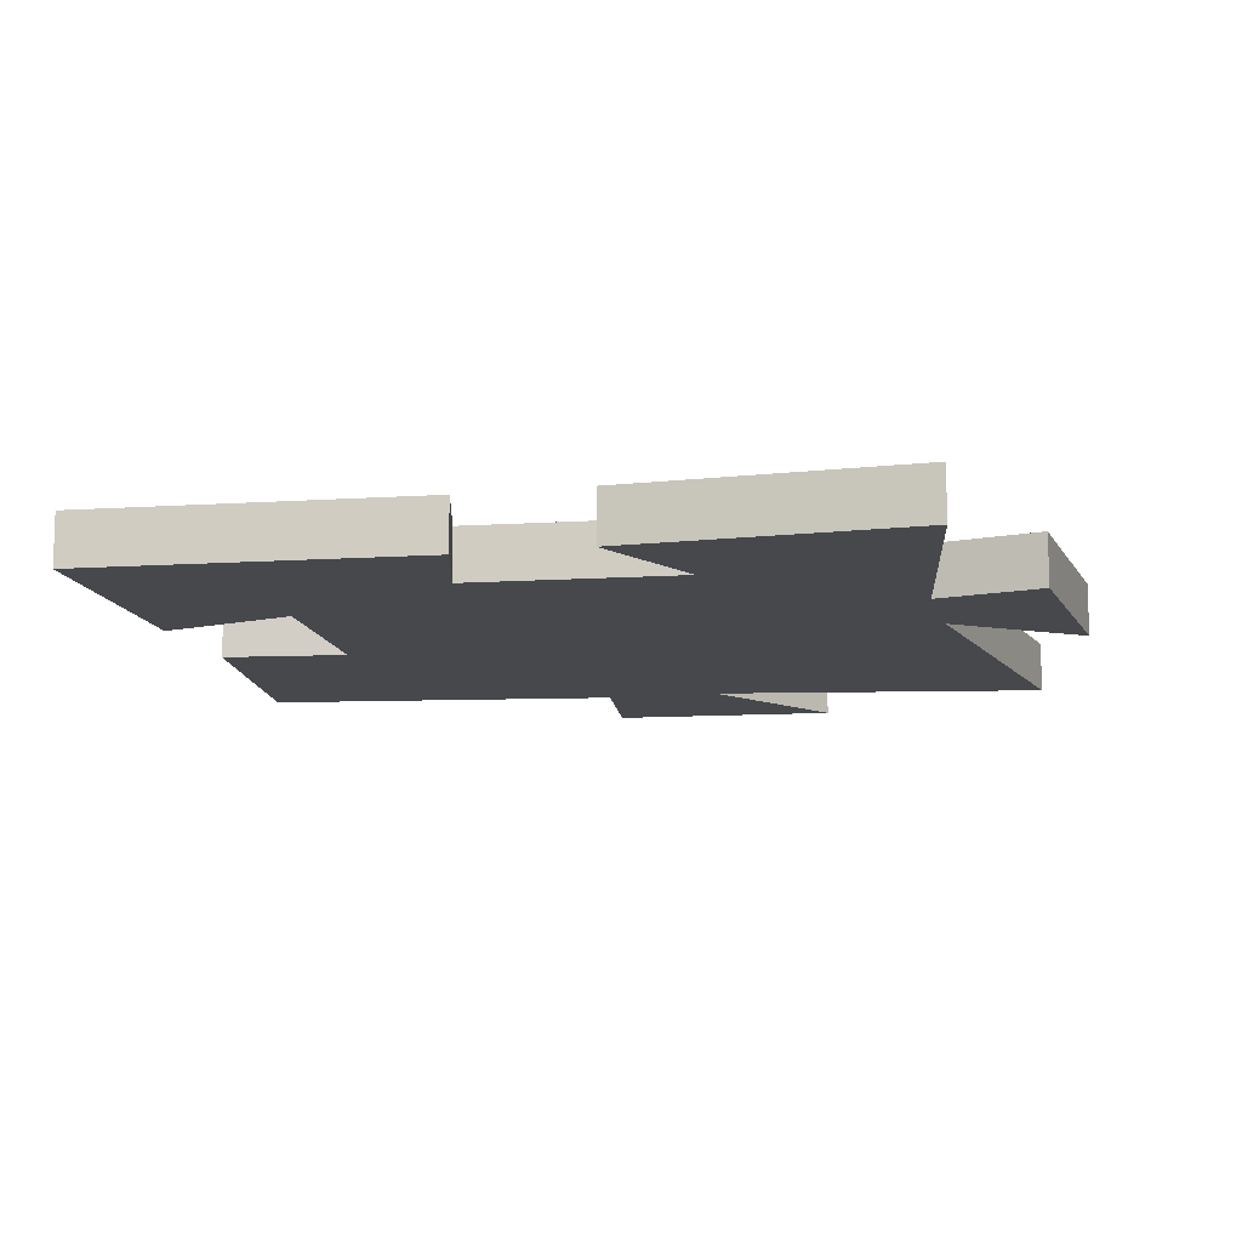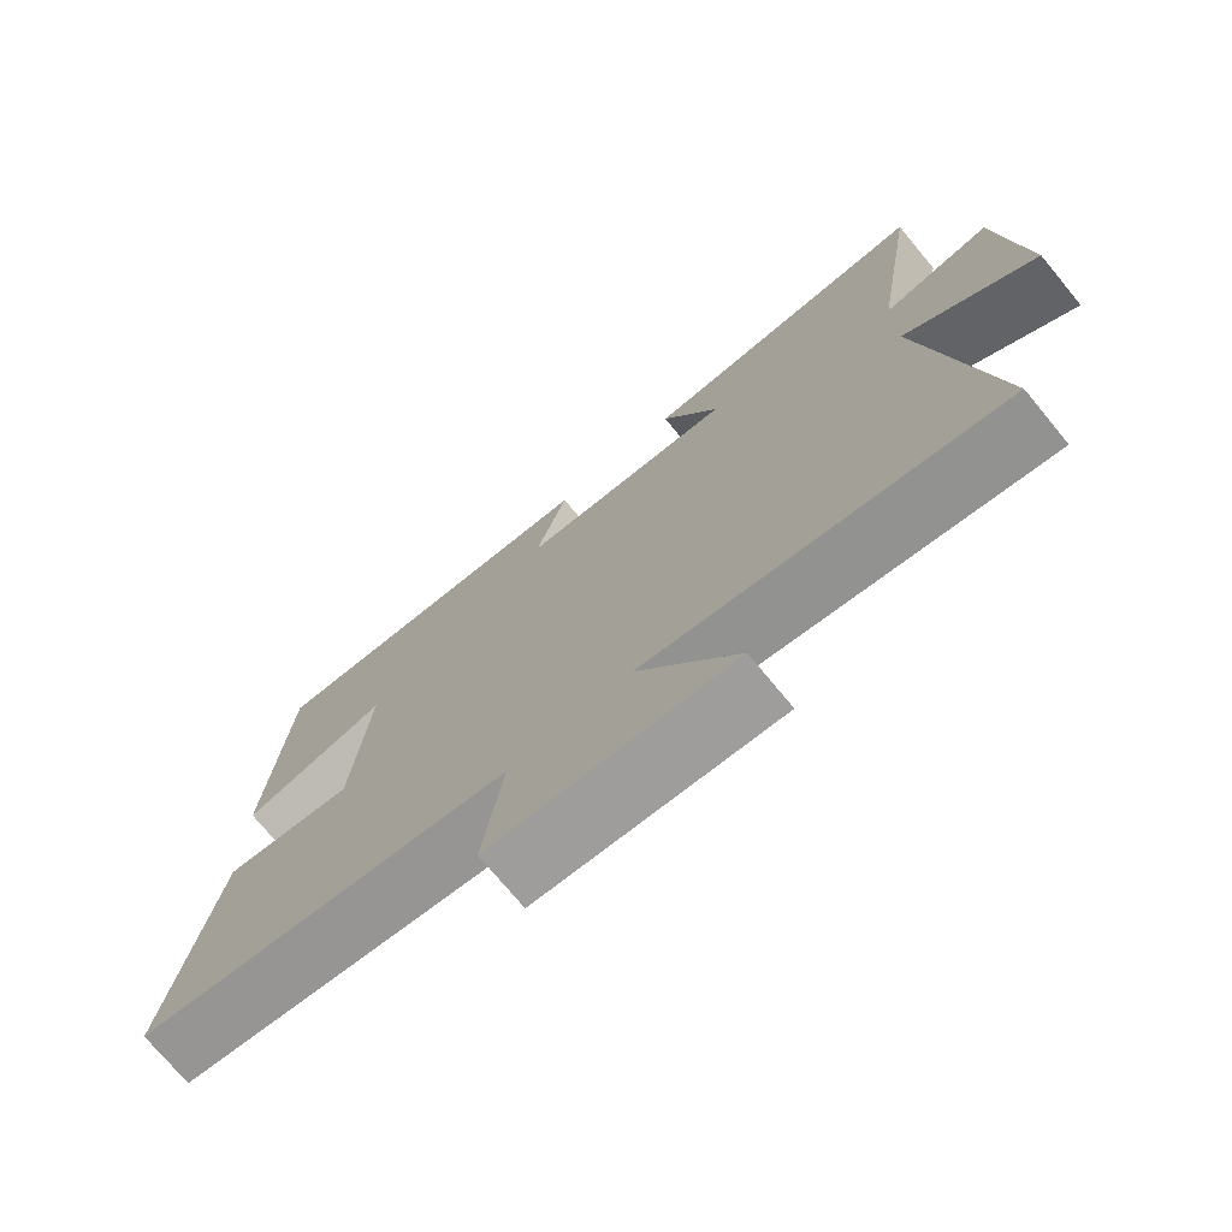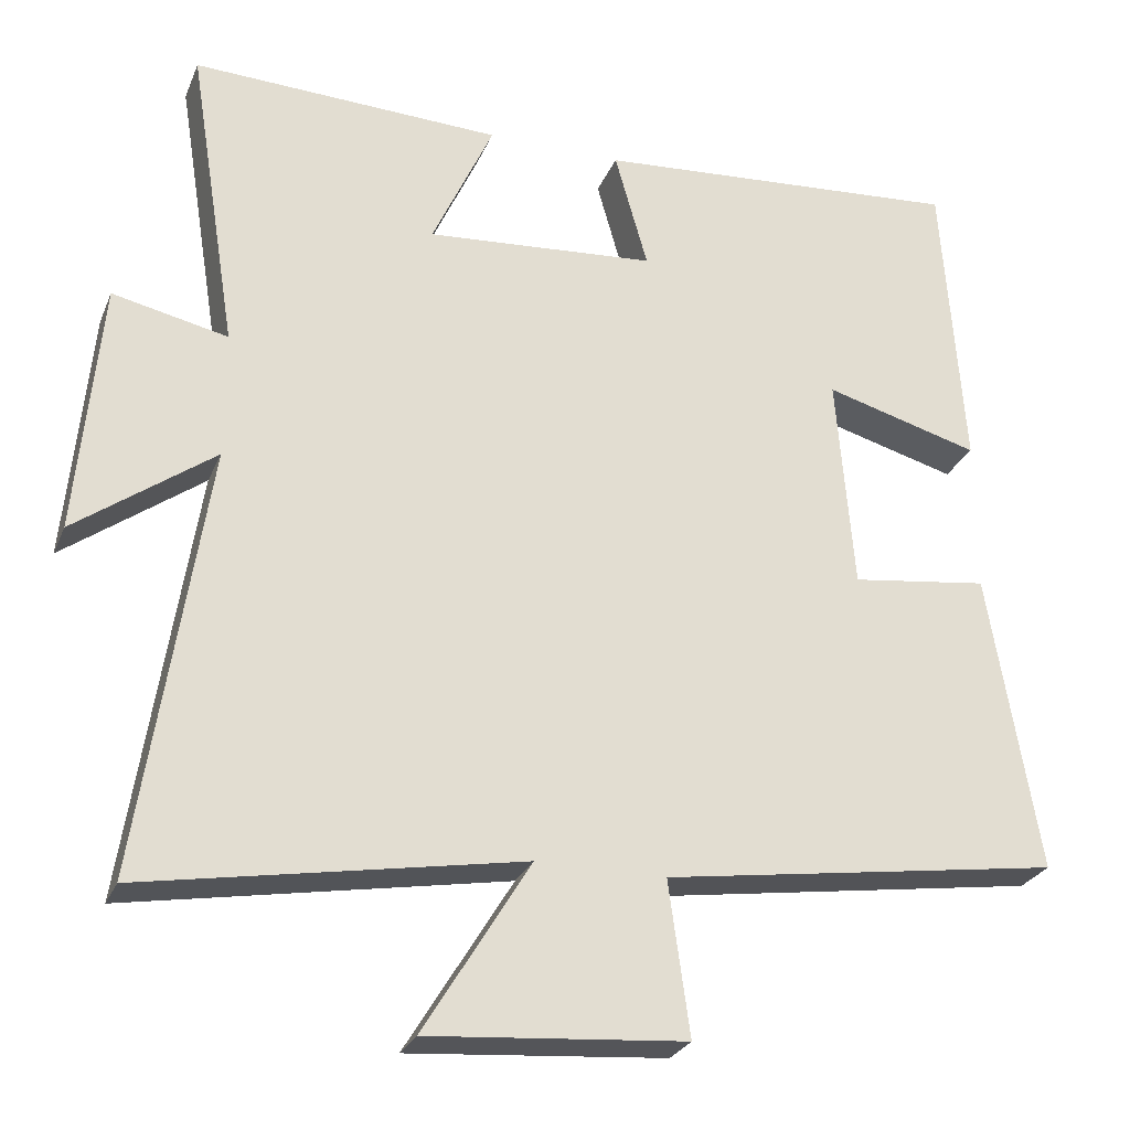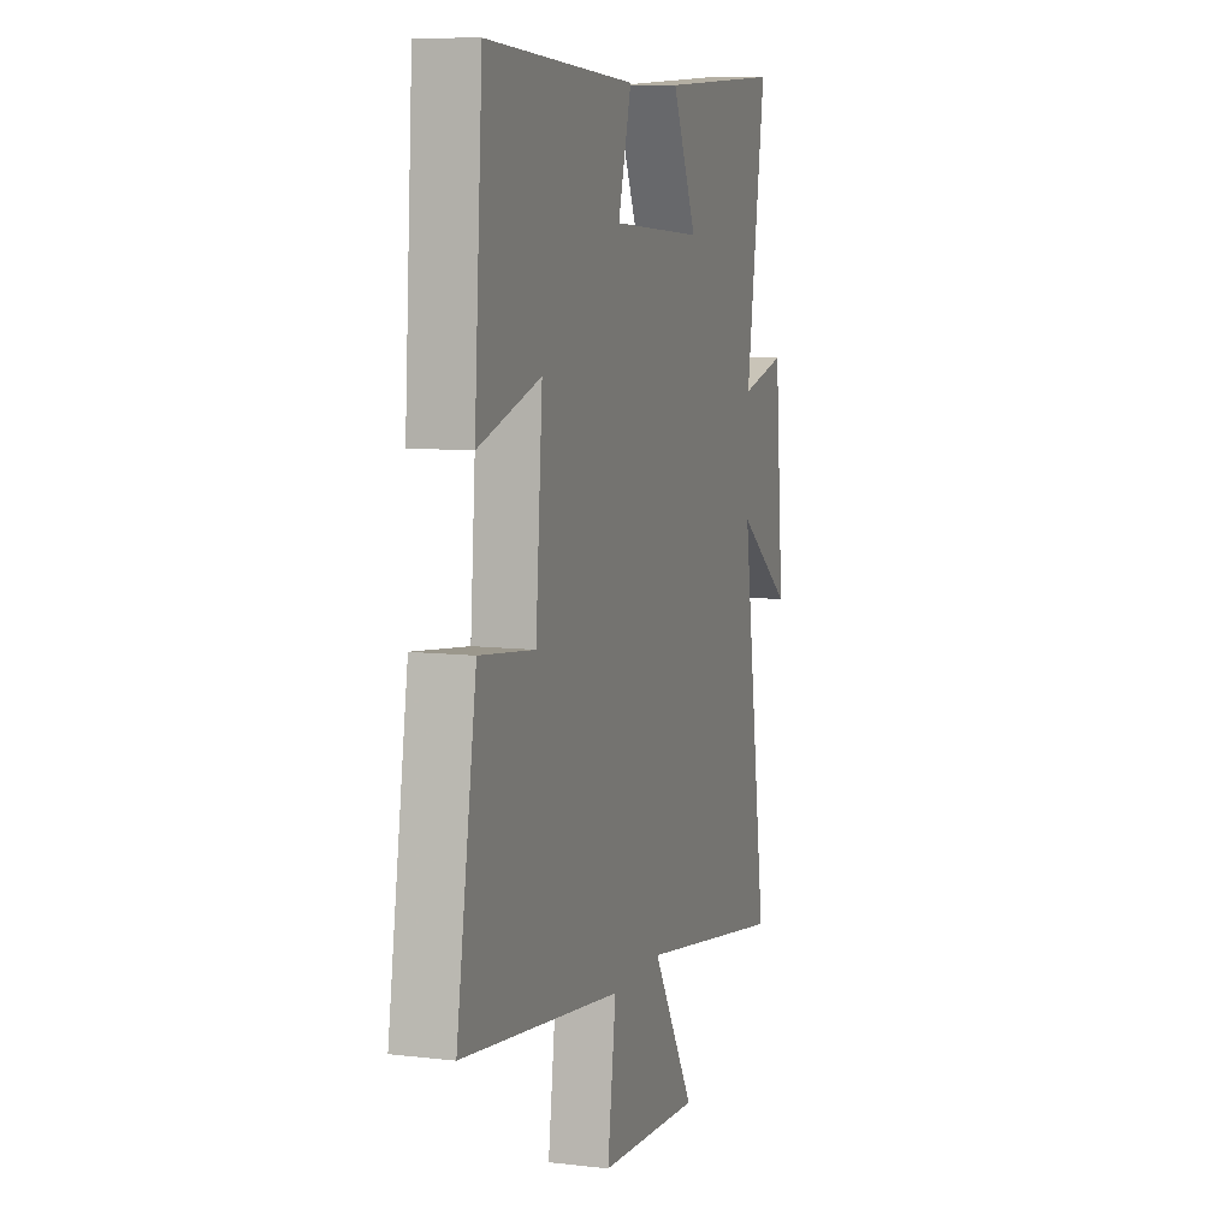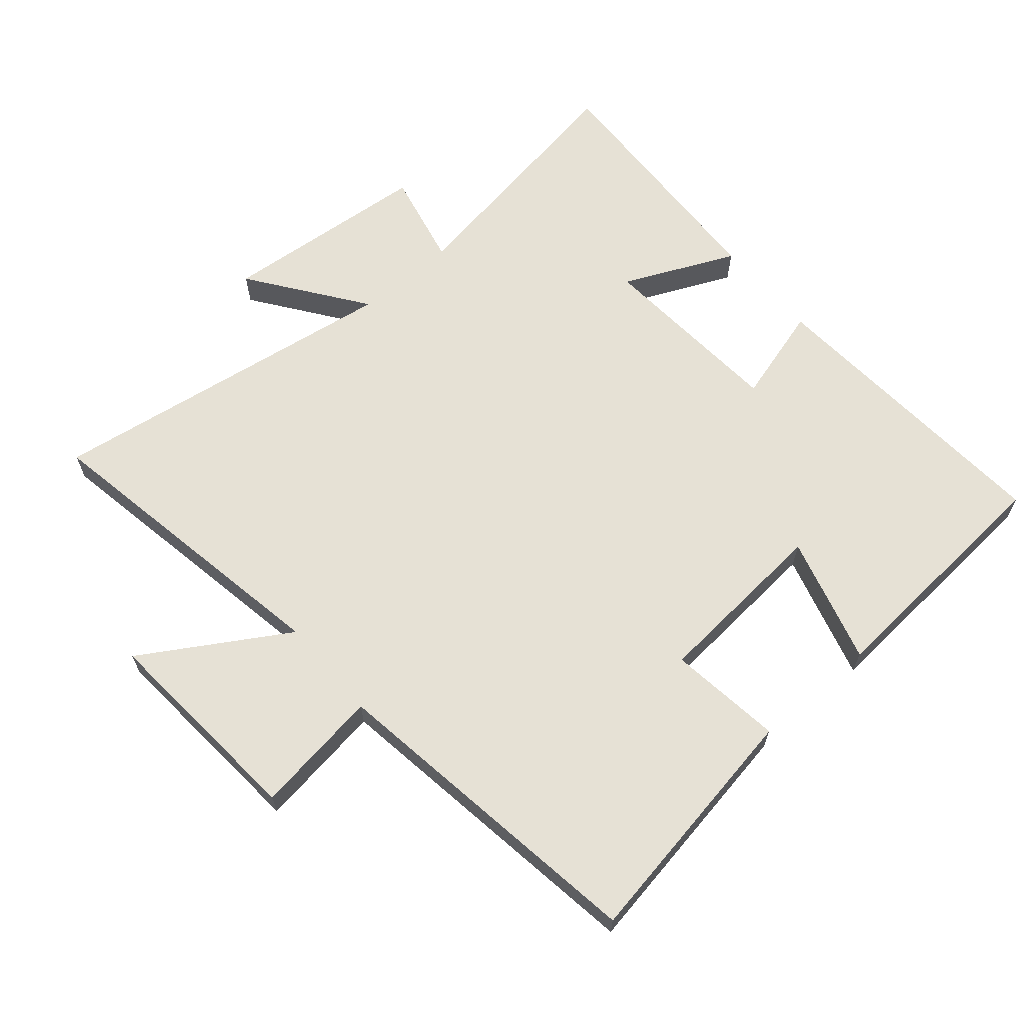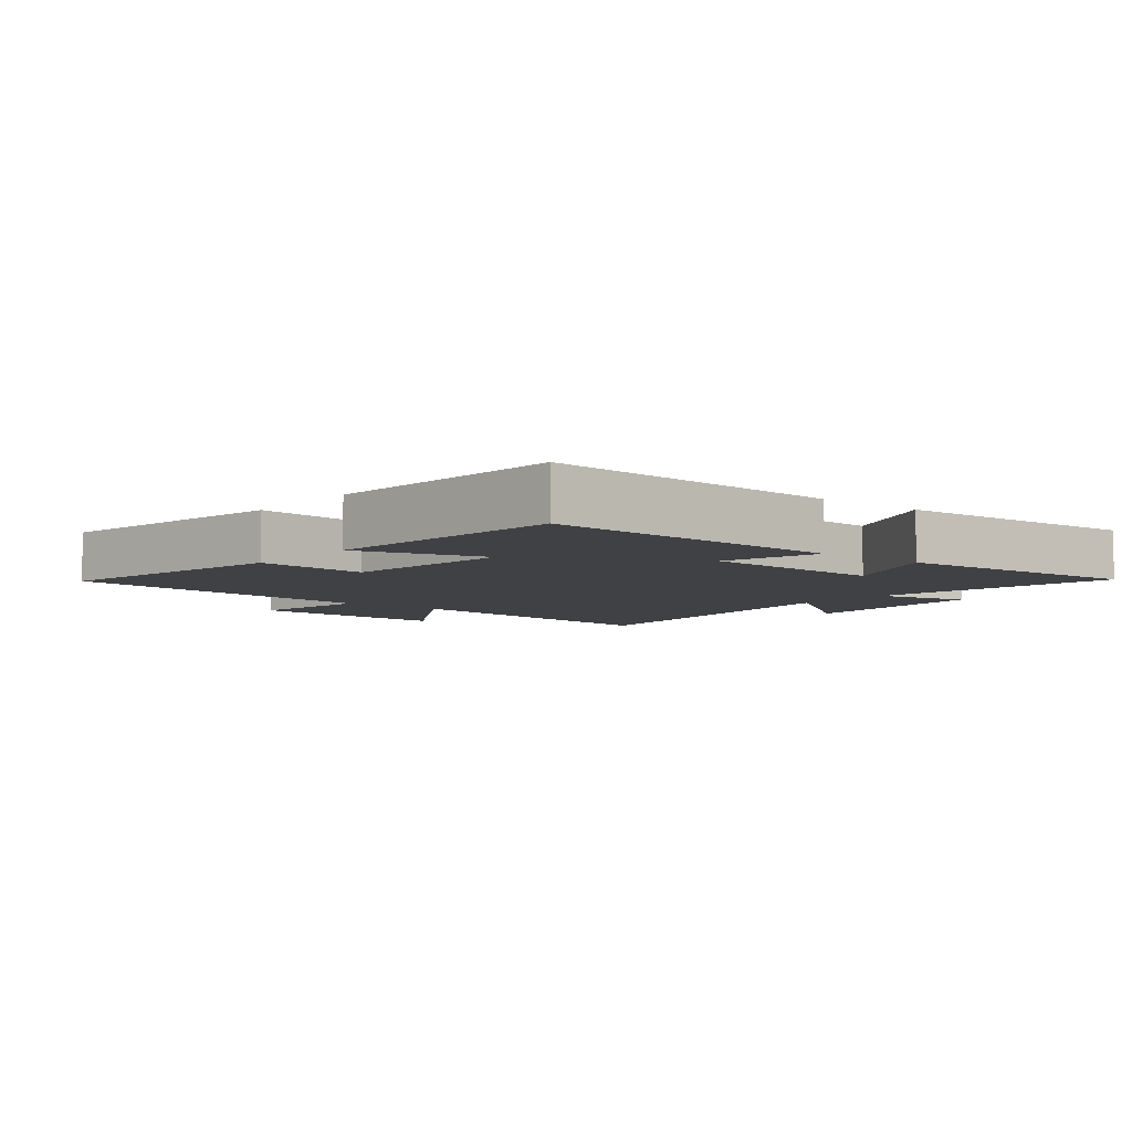
<metadata>
{"format":"obj","ext":"obj","renderer":"f3d","projection":"perspective","resolution":1024,"background":"white","views":[{"elev":-11.2,"azim":13.4,"up":"+Y"},{"elev":-74.0,"azim":39.6,"up":"+Z"},{"elev":-26.6,"azim":160.8,"up":"+Z"},{"elev":9.1,"azim":-72.6,"up":"+Z"},{"elev":64.8,"azim":-130.5,"up":"+Y"},{"elev":-5.8,"azim":-38.9,"up":"+Y"}]}
</metadata>
<code>
v 0.584 0.07 -0.584
v 0.106 0.07 -0.5
v 0.241 0.07 -0.721
v -0.085 0.07 -0.695
v -0.058 0.07 -0.5
v -0.564 0.07 -0.426
v -0.5 0.07 -0.045
v -0.325 0.07 -0.068
v -0.303 0.07 0.206
v -0.5 0.07 0.151
v -0.473 0.07 0.534
v -0.003 0.07 0.5
v -0.045 0.07 0.351
v 0.247 0.07 0.329
v 0.169 0.07 0.5
v 0.562 0.07 0.516
v 0.5 0.07 0.126
v 0.646 0.07 0.158
v 0.676 0.07 -0.164
v 0.5 0.07 -0.036
v 0.584 0 -0.584
v 0.106 0 -0.5
v 0.241 0 -0.721
v -0.085 0 -0.695
v -0.058 0 -0.5
v -0.564 0 -0.426
v -0.5 0 -0.045
v -0.325 0 -0.068
v -0.303 0 0.206
v -0.5 0 0.151
v -0.473 0 0.534
v -0.003 0 0.5
v -0.045 0 0.351
v 0.247 0 0.329
v 0.169 0 0.5
v 0.562 0 0.516
v 0.5 0 0.126
v 0.646 0 0.158
v 0.676 0 -0.164
v 0.5 0 -0.036
f 17 18 19 20
f 14 15 16 17
f 13 14 17 20
f 11 12 13
f 10 11 13
f 9 10 13
f 20 1 2
f 13 20 2
f 9 13 2
f 8 9 2
f 7 8 2
f 6 7 2
f 5 6 2
f 2 3 4 5
f 40 39 38 37
f 37 36 35 34
f 40 37 34 33
f 33 32 31
f 33 31 30
f 33 30 29
f 22 21 40
f 22 40 33
f 22 33 29
f 22 29 28
f 22 28 27
f 22 27 26
f 22 26 25
f 25 24 23 22
f 1 21 22 2
f 2 22 23 3
f 3 23 24 4
f 4 24 25 5
f 5 25 26 6
f 6 26 27 7
f 7 27 28 8
f 8 28 29 9
f 9 29 30 10
f 10 30 31 11
f 11 31 32 12
f 12 32 33 13
f 13 33 34 14
f 14 34 35 15
f 15 35 36 16
f 16 36 37 17
f 17 37 38 18
f 18 38 39 19
f 19 39 40 20
f 20 40 21 1

</code>
